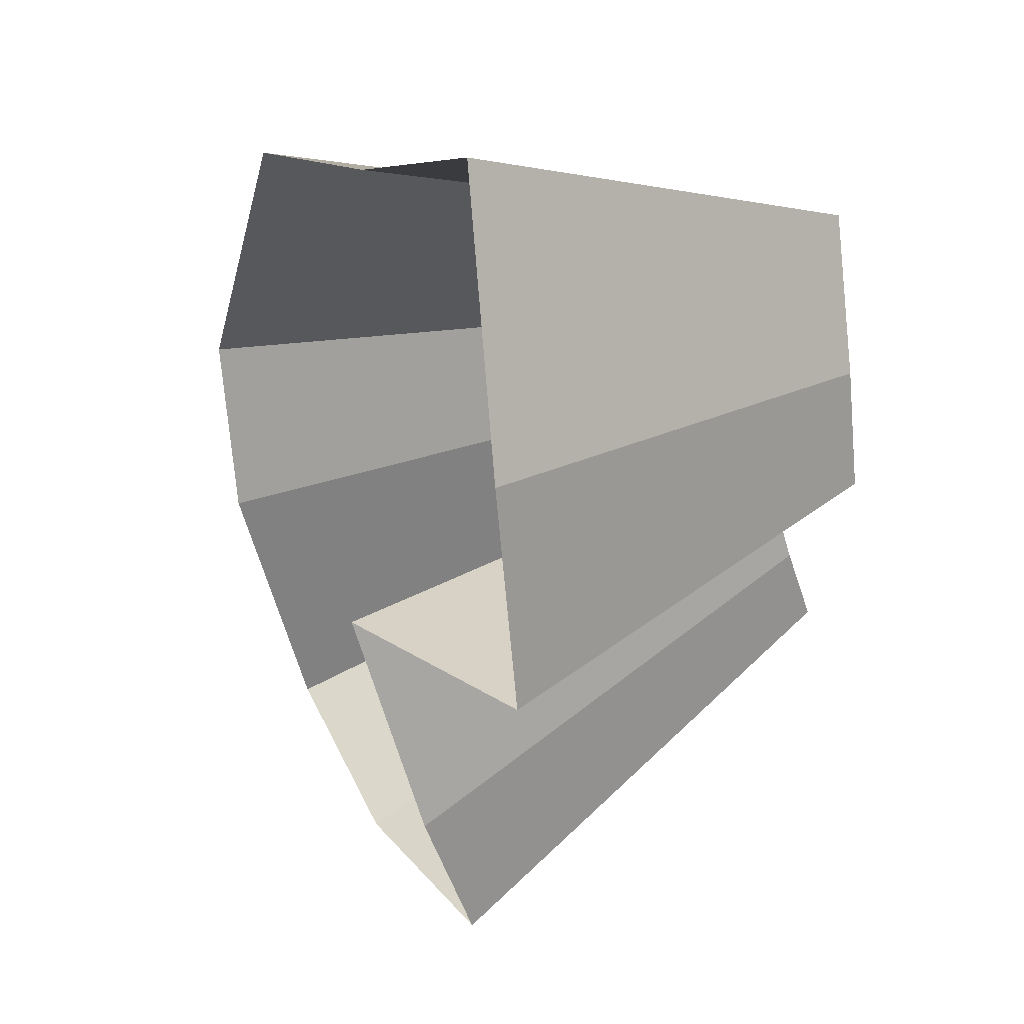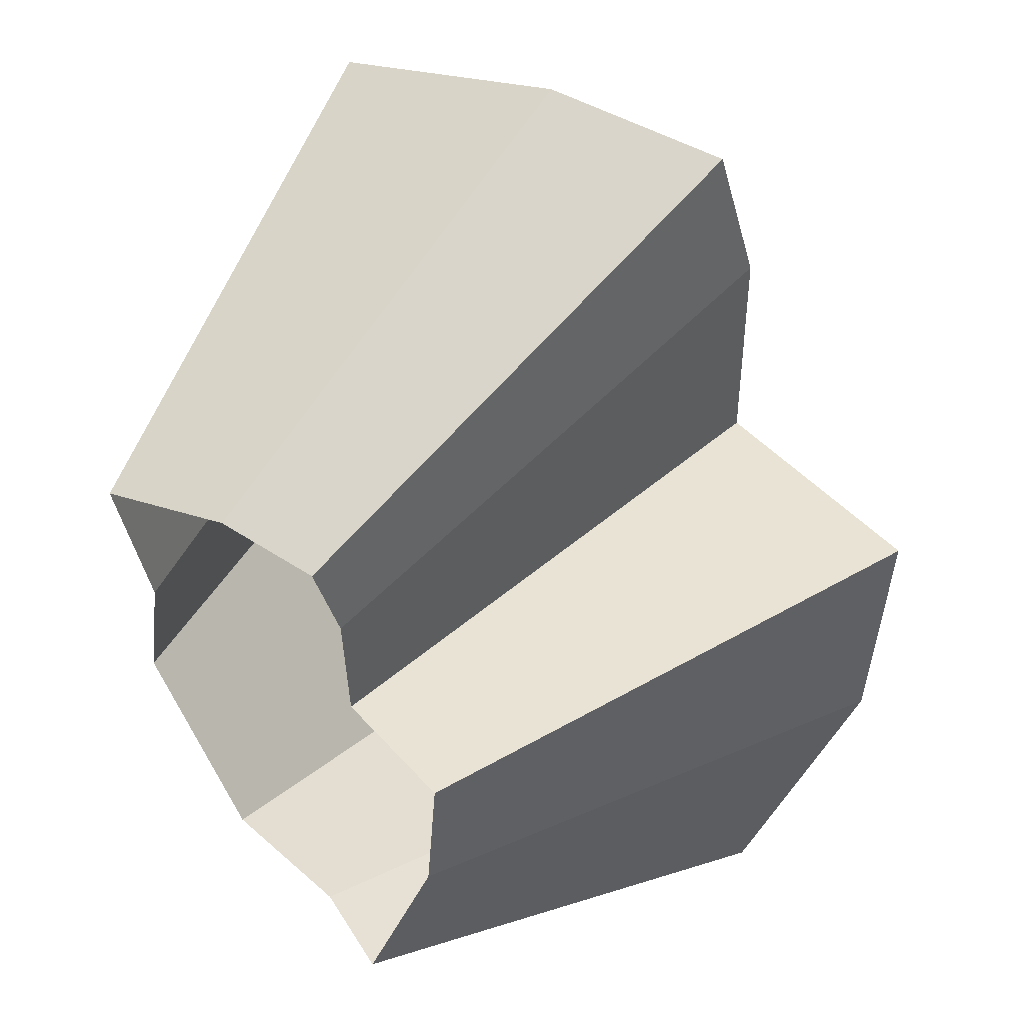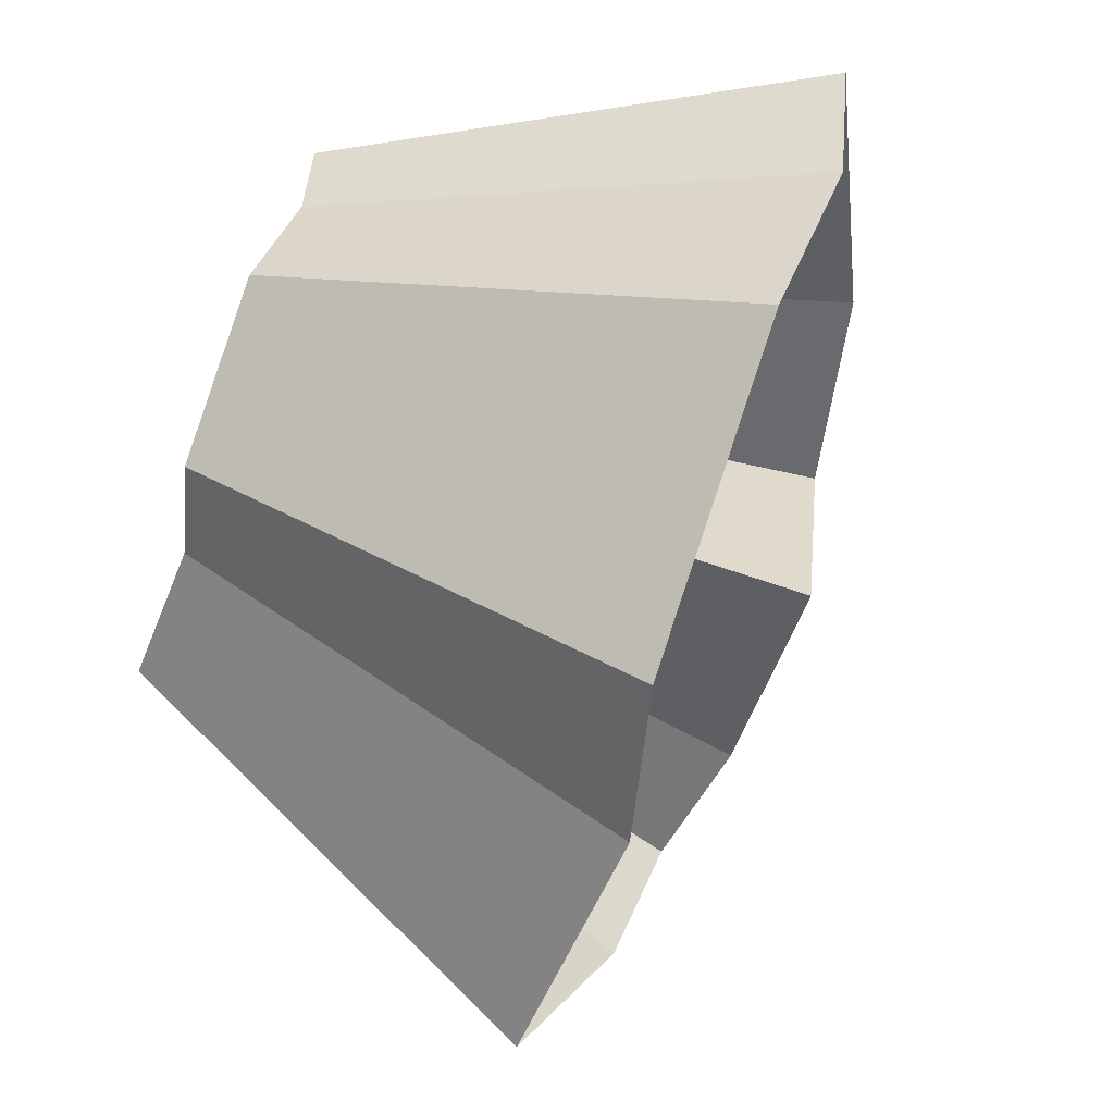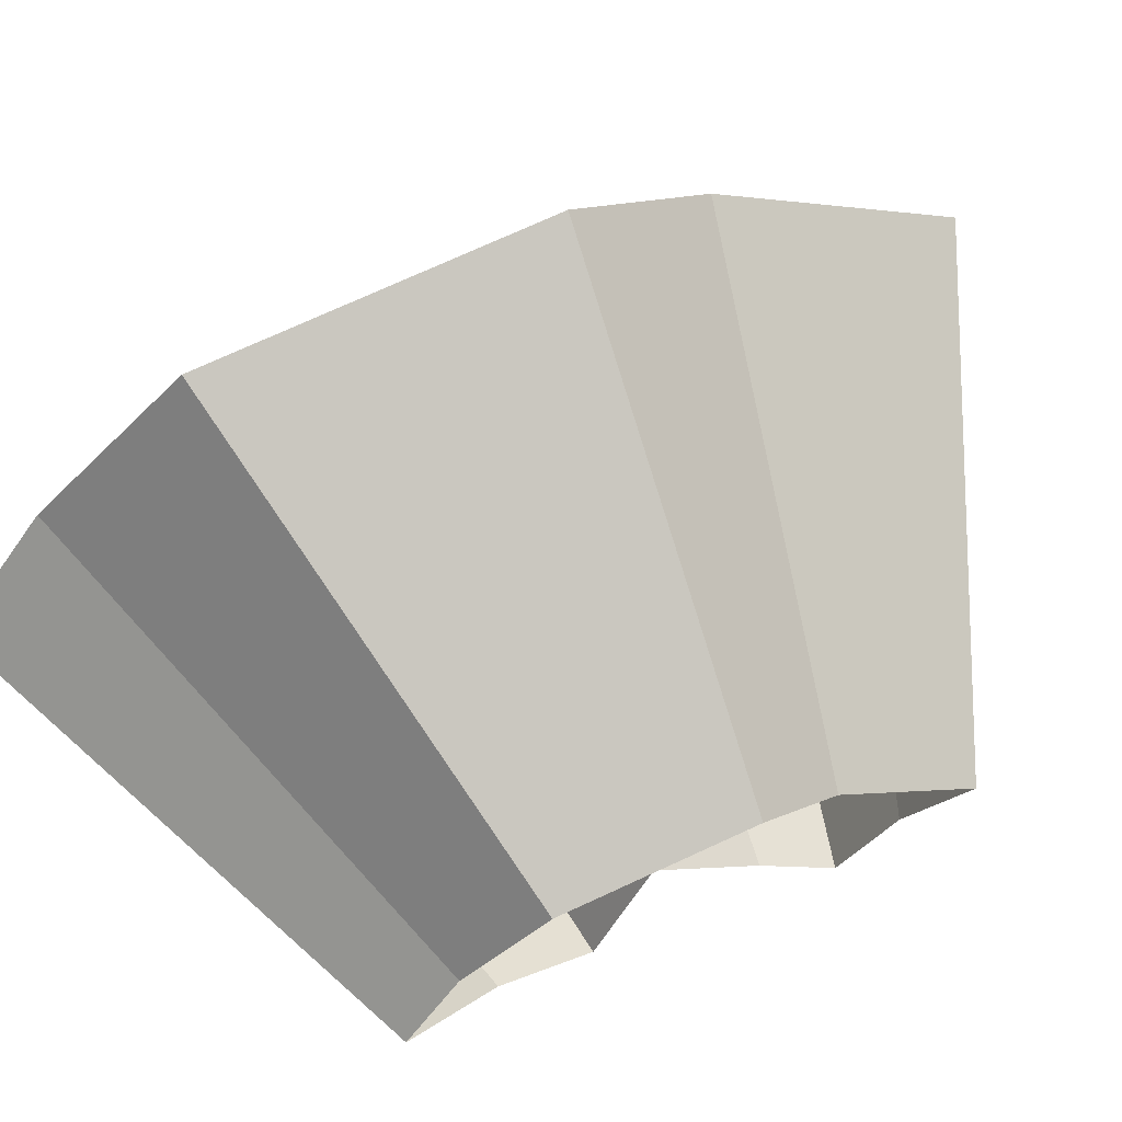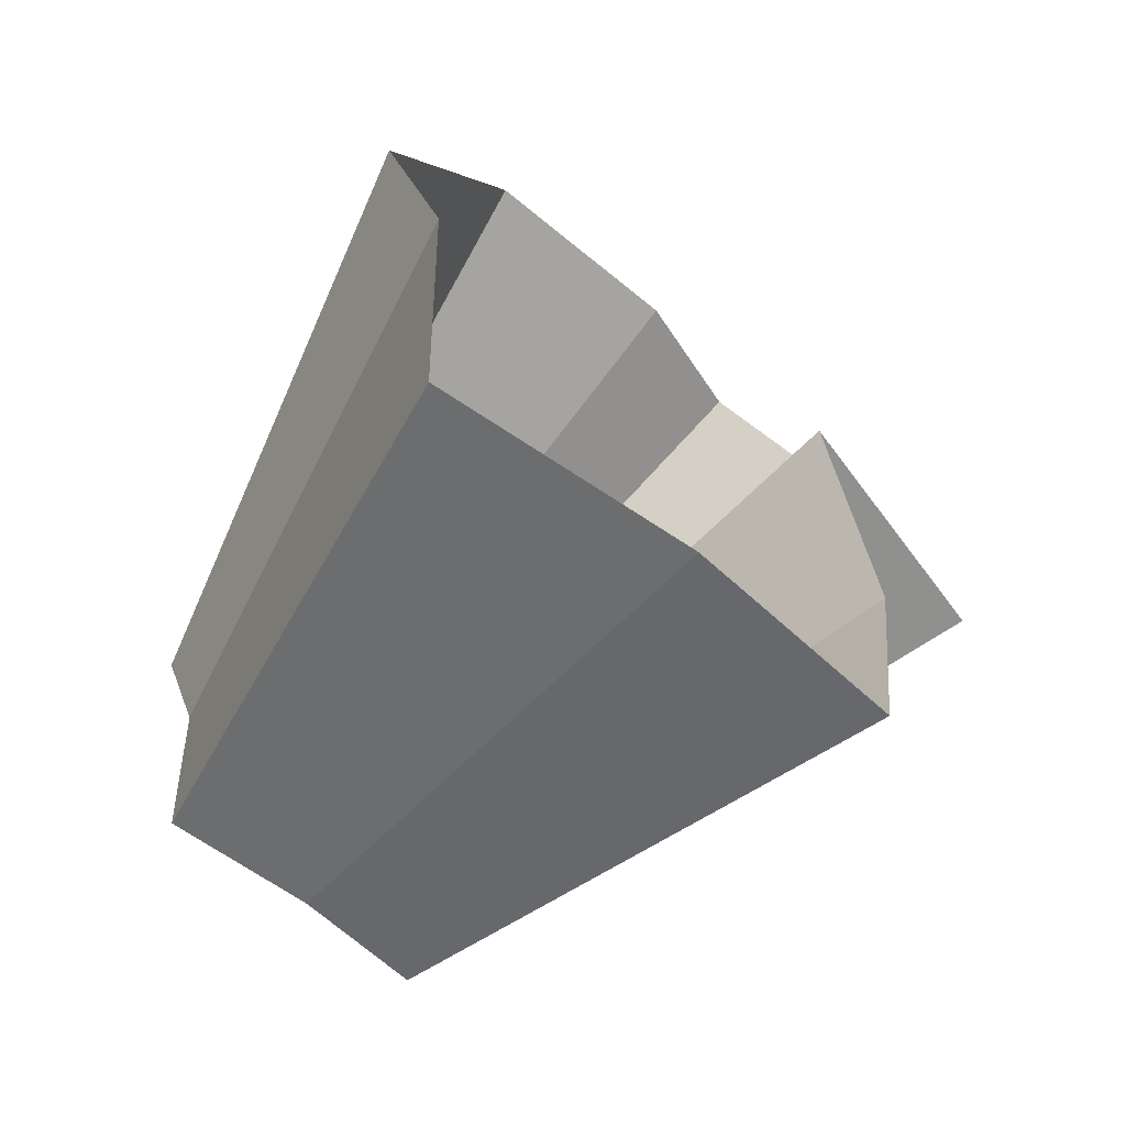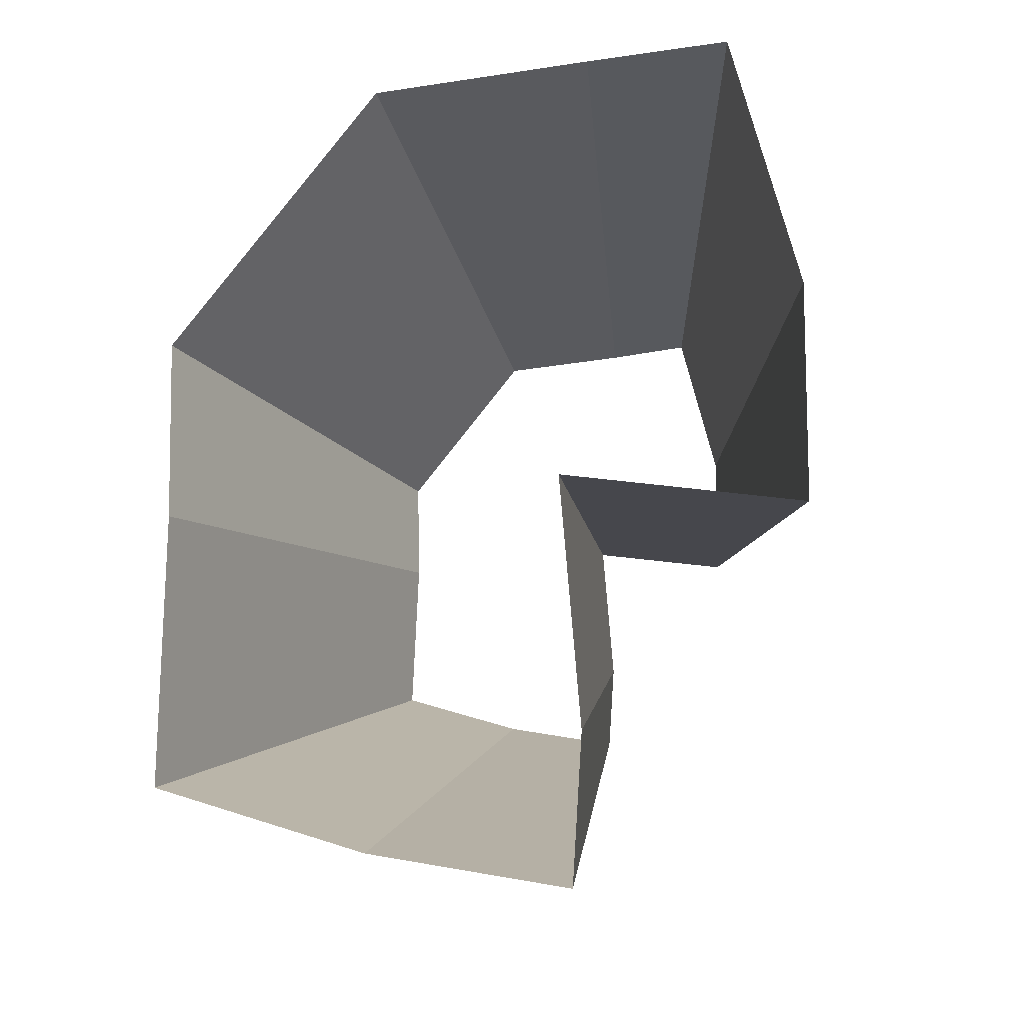
<metadata>
{"format":"obj","ext":"obj","renderer":"f3d","projection":"perspective","resolution":1024,"background":"white","views":[{"elev":16.9,"azim":-78.8,"up":"+Z"},{"elev":-48.9,"azim":170.5,"up":"+Y"},{"elev":36.2,"azim":149.8,"up":"+Z"},{"elev":18.3,"azim":38.6,"up":"+Y"},{"elev":22.3,"azim":160.5,"up":"+Y"},{"elev":-20.7,"azim":-128.2,"up":"+Z"}]}
</metadata>
<code>
g shard13
v -0.2481 0.3468 0.07817
v -0.178 0.3897 -0.01424
v -0.3094 0.2933 0.08296
v -0.3017 0.3023 -0.08378
v -0.1739 0.3848 -0.08101
v -0.1416 0.3663 -0.175
v -0.2858 0.2796 -0.1696
v -0.2639 0.2661 -0.2203
v -0.21 0.3183 -0.2053
v -0.3614 0.2365 -0.01193
v -0.3403 0.2499 0.09312
v -0.3536 0.2306 -0.09251
v -0.3203 0.7014 -0.02564
v -0.4465 0.6243 0.1407
v -0.557 0.5279 0.1493
v -0.3131 0.6926 -0.1458
v -0.2548 0.6594 -0.3151
v -0.5431 0.5441 -0.1508
v -0.5145 0.5033 -0.3054
v -0.475 0.4791 -0.3965
v -0.378 0.5729 -0.3696
v -0.6126 0.4498 0.1676
v -0.6506 0.4257 -0.02147
v -0.6364 0.4151 -0.1665
v -0.2481 0.3468 0.07817
v -0.4465 0.6243 0.1407
v -0.3203 0.7014 -0.02564
v -0.178 0.3897 -0.01424
v -0.3131 0.6926 -0.1458
v -0.1739 0.3848 -0.08101
v -0.2858 0.2796 -0.1696
v -0.5145 0.5033 -0.3054
v -0.2639 0.2661 -0.2203
v -0.475 0.4791 -0.3965
v -0.21 0.3183 -0.2053
v -0.378 0.5729 -0.3696
v -0.2548 0.6594 -0.3151
v -0.1416 0.3663 -0.175
v -0.3094 0.2933 0.08296
v -0.557 0.5279 0.1493
v -0.6126 0.4498 0.1676
v -0.3403 0.2499 0.09312
v -0.3614 0.2365 -0.01193
v -0.6506 0.4257 -0.02147
v -0.3536 0.2306 -0.09251
v -0.6364 0.4151 -0.1665
v -0.5431 0.5441 -0.1508
v -0.3017 0.3023 -0.08378
g shard13_0
f 14 13 2
f 1 14 2
f 15 26 25
f 3 15 25
f 27 16 5
f 28 27 5
f 29 17 6
f 30 29 6
f 19 18 4
f 7 19 4
f 20 32 31
f 8 20 31
f 21 34 33
f 9 21 33
f 37 36 35
f 38 37 35
f 23 22 11
f 10 23 11
f 41 40 39
f 42 41 39
f 24 44 43
f 12 24 43
f 47 46 45
f 48 47 45

</code>
